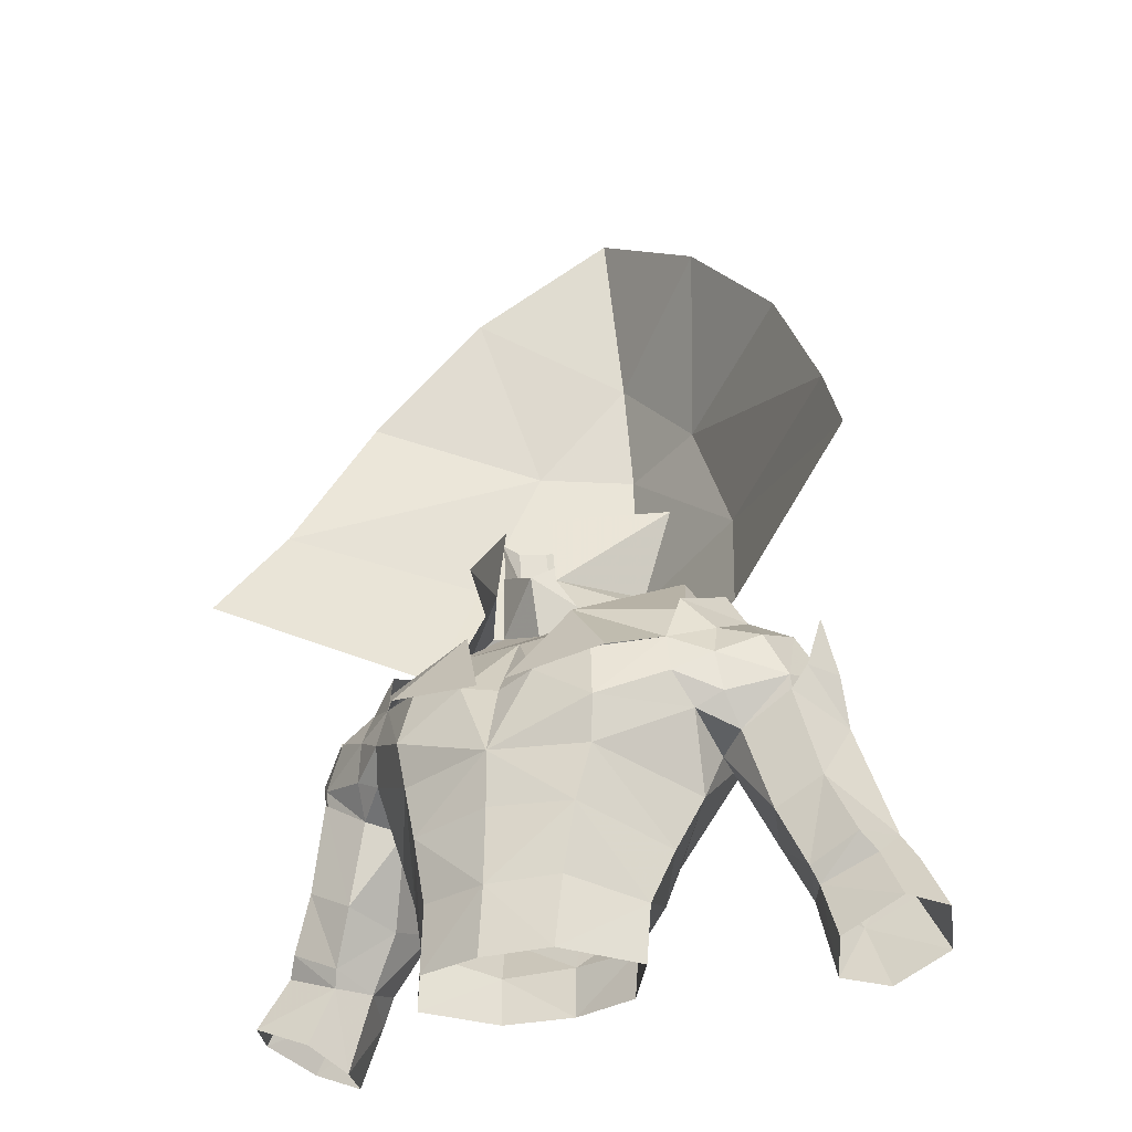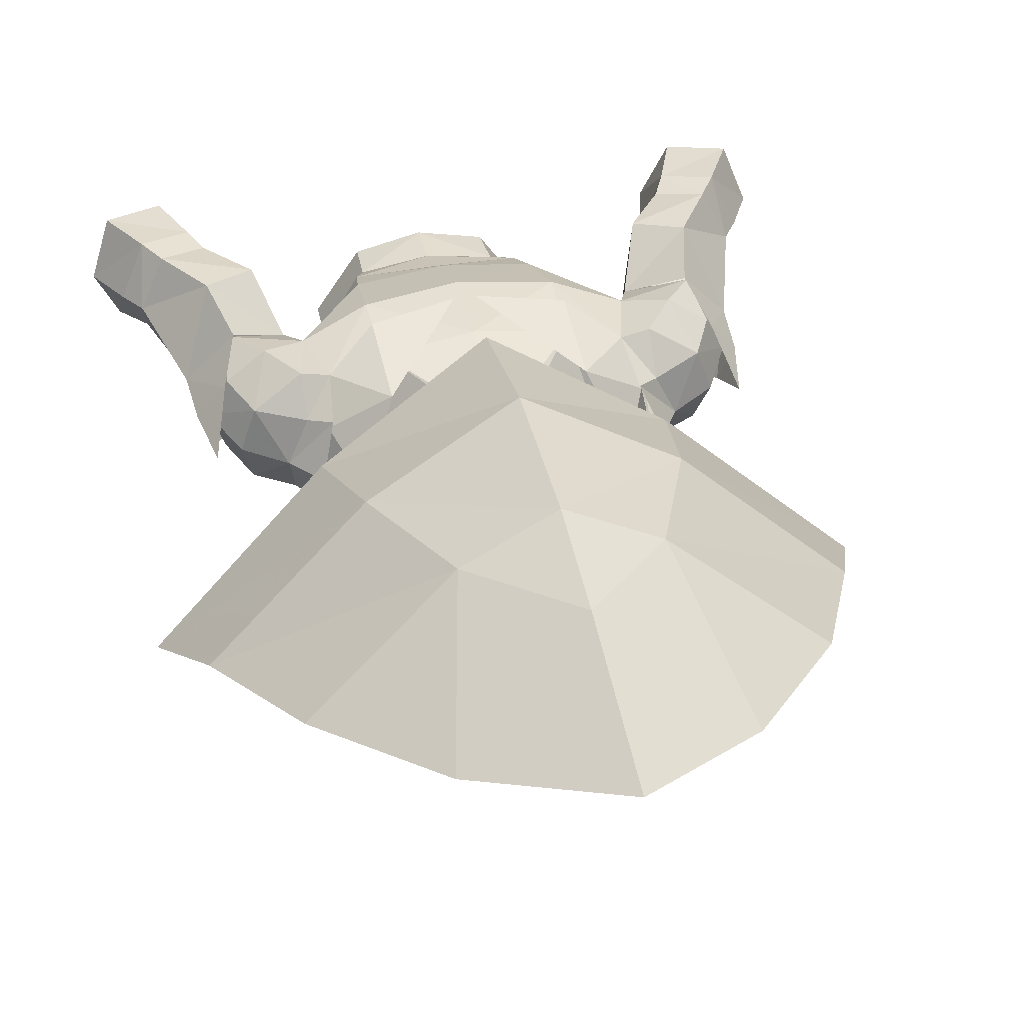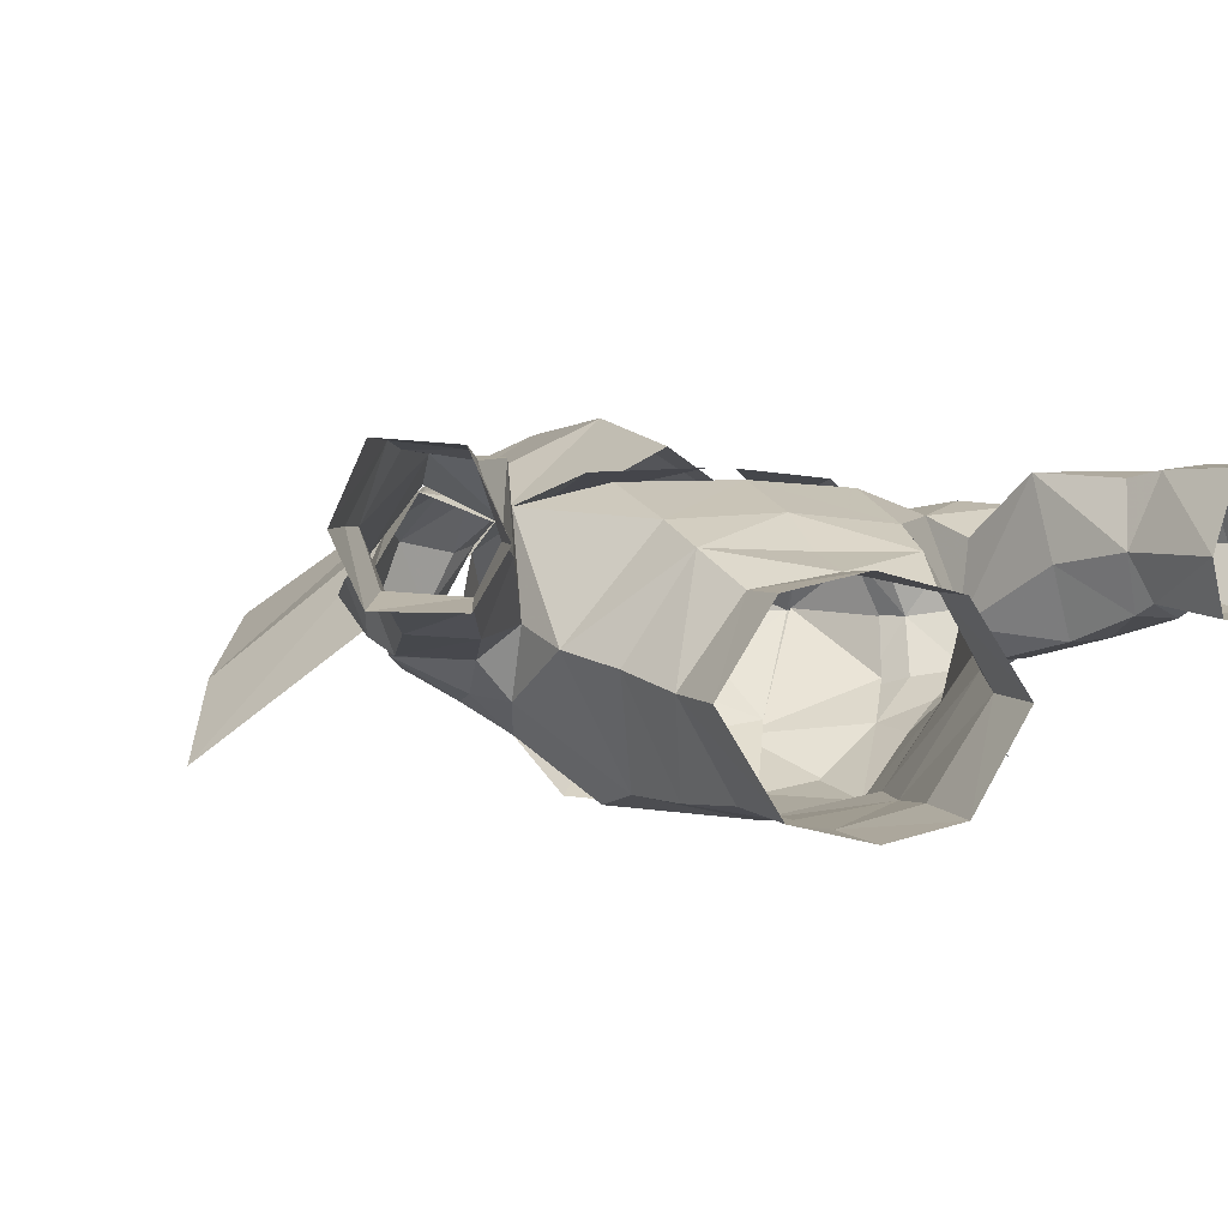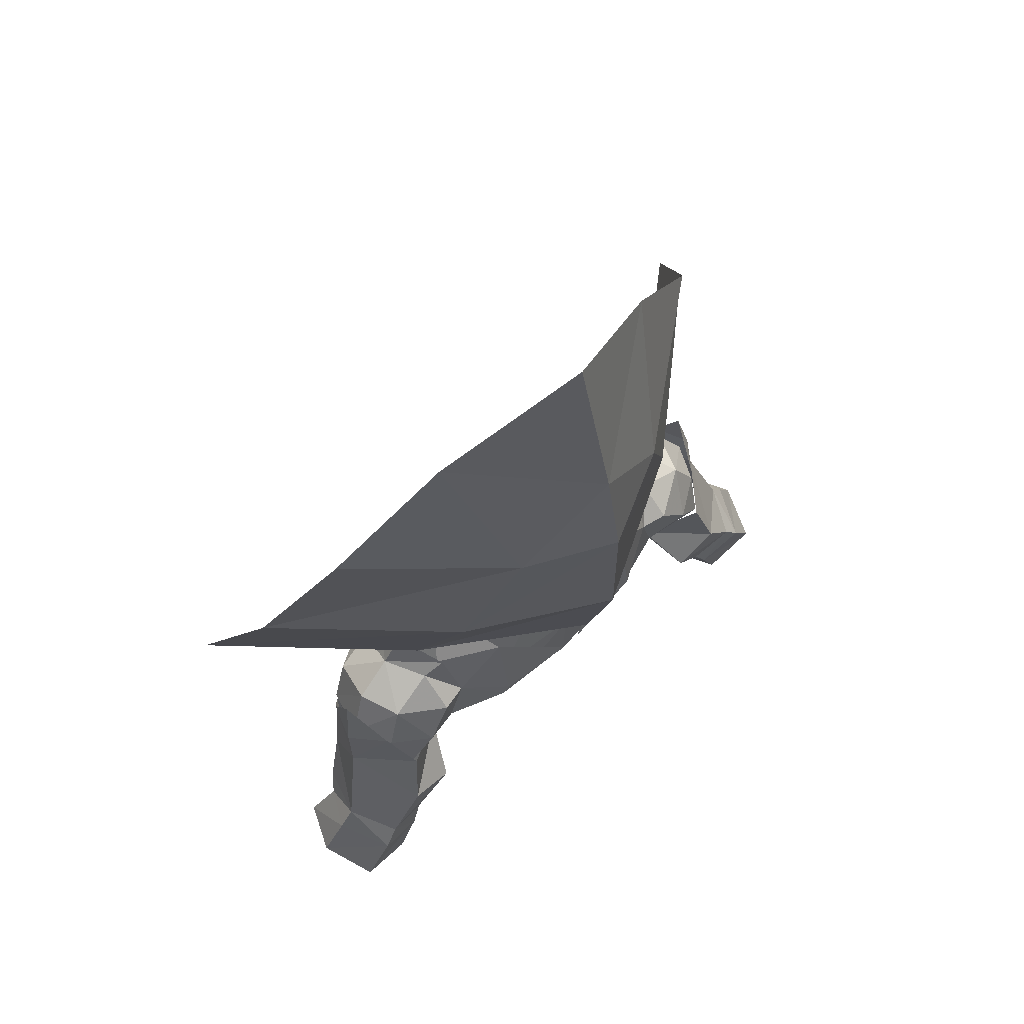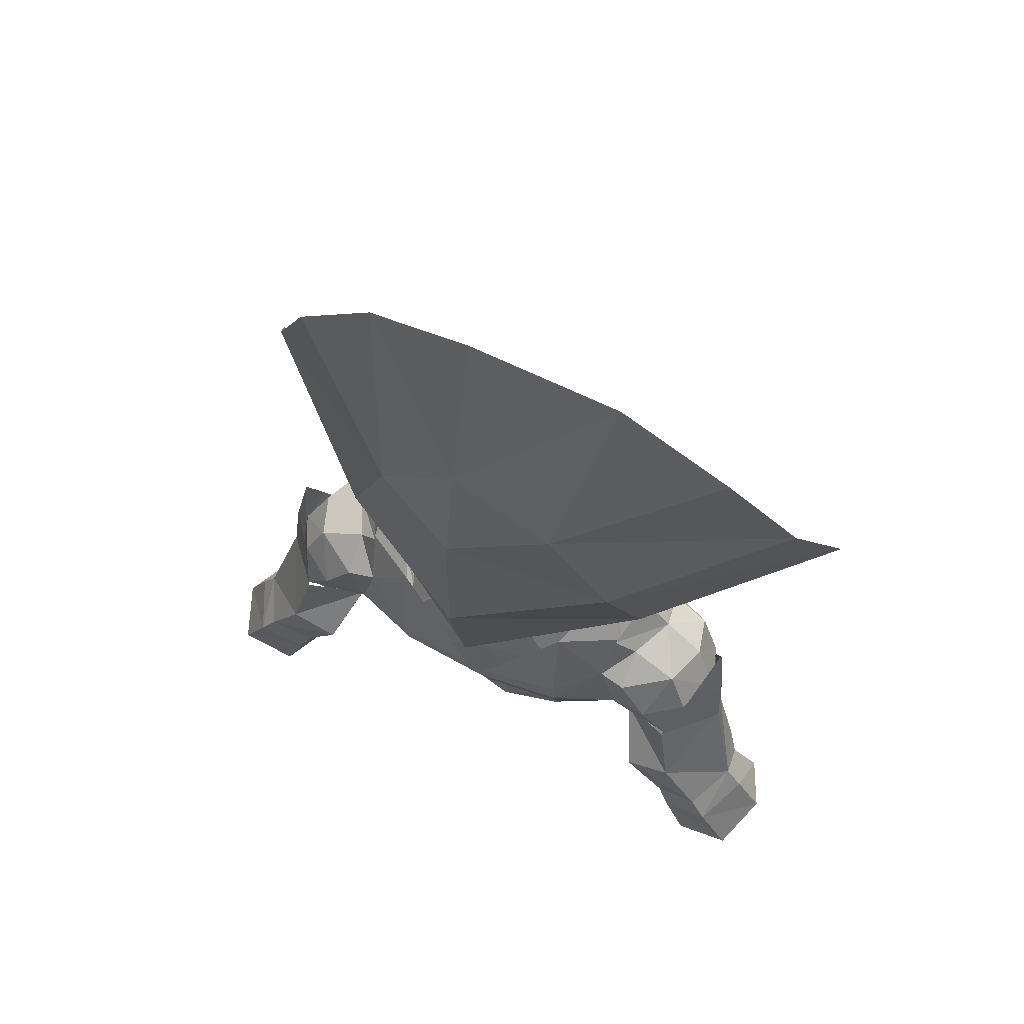
<metadata>
{"format":"obj","ext":"obj","renderer":"f3d","projection":"perspective","resolution":1024,"background":"white","views":[{"elev":-32.2,"azim":28.2,"up":"+Z"},{"elev":39.1,"azim":-12.5,"up":"+Y"},{"elev":-1.2,"azim":159.0,"up":"+Y"},{"elev":67.1,"azim":136.9,"up":"+Z"},{"elev":62.4,"azim":-155.2,"up":"+Z"}]}
</metadata>
<code>
g priest_armour_male_34020
v 8.379 -0.616 68.38
v 4.781 -3.832 66.03
v 5.041 -4.264 68.22
v 7.795 -1.8 69.93
v 3.518 -1.359 73.74
v -0.06427 -1.887 73.36
v -0.06428 0.05188 74.78
v 2.346 0.8653 75.74
v 5.437 2.874 75.78
v 3.518 -1.359 73.74
v 4.065 -4.045 63.26
v -0.06428 -4.72 63.58
v -0.06426 -4.797 66.38
v 1.954 4.764 77.57
v 4.549 6.973 72.09
v 5.437 2.874 75.78
v -0.06431 7.407 71.7
v 4.721 7.204 67.96
v 7.427 -1.473 71.93
v 4.63 -3.597 71.07
v 4.461 5.675 63.82
v 8.118 6.312 69.12
v 5.795 -0.2689 59.48
v 6.694 0.5239 62.15
v 4.178 4.621 61.55
v 3.468 3.137 58.98
v -0.06428 4.546 61.31
v -0.06428 3.779 59.09
v -0.06427 -3.78 69.93
v 1.837 -4.043 70.42
v 5.709 -0.5888 56.5
v -0.06428 3.75 56.66
v 3.366 2.963 56.64
v -0.06428 -4.834 59.79
v 3.432 -4.011 59.9
v 2.443 0.9811 80.38
v 2.556 2.869 80.01
v 2.056 0.3017 78.83
v 2.936 1.637 81.78
v 1.659 4.288 80.31
v 2.693 2.922 81.92
v 1.775 4.066 82.26
v -0.0643 4.565 82.57
v -0.06429 5.084 80.42
v -0.0643 5.802 77.43
v 8.715 6.704 72.38
v 7.29 6.391 72.37
v 8.118 6.312 69.12
v 9.761 2.653 74.11
v 9.216 0.2826 72.81
v 7.622 -0.2159 74.61
v 8.648 2.782 75.98
v 7.603 5.206 74.97
v 8.69 4.86 74.07
v 7.903 1.208 64.78
v 8.466 2.117 67.1
v 7.427 -1.473 71.93
v 9.441 -0.5997 71.05
v 2.8 2.999 77.18
v 2.346 0.8653 75.74
v -0.06431 7.345 67.16
v 1.954 4.764 77.57
v 2.8 2.999 77.18
v -0.0643 5.802 77.43
v 3.261 -4.441 56.37
v -0.06428 -5.171 56.27
v 13.51 4.049 68
v 13.25 3.601 70.52
v 12.2 5.674 70.81
v 12.47 1.505 68
v 12.42 0.9993 69.84
v 11.93 2.974 72.93
v 11.35 0.6024 72.02
v 11.15 5.19 72.87
v 9.971 0.857 67.56
v 9.721 -0.3203 69.08
v 10.2 6.997 70.51
v 11.74 6.722 68.55
v 2.8 2.999 77.18
v 7.795 -1.8 69.93
v -0.06427 -0.8352 77.66
v -0.06428 0.05188 74.78
v 7.29 6.391 72.37
v -0.0643 5.99 63.5
v 8.466 2.117 67.1
v 8.85 5.405 67.08
v 8.466 2.117 67.1
v 8.379 -0.616 68.38
v 11.53 4.655 60.27
v 12.04 7.322 61.19
v 9.956 7.68 64.28
v 10.14 4.296 63.08
v 15.31 3.047 61.22
v 14.7 2.376 62.12
v 15.57 5.168 62.82
v 12.52 2.838 60.15
v 12.25 2.441 60.97
v 12.69 7.551 59.87
v 15.15 7.877 61.01
v 14.29 7.703 62.31
v 13.48 1.701 64.84
v 12.45 1.014 69.1
v 13.99 4.091 68.05
v 11.11 1.533 63.61
v 8.466 2.117 67.1
v 9.971 0.857 67.56
v 16.59 2.315 58.64
v 16.42 5.113 61.51
v 17.74 4.87 58.87
v 13.53 2.252 57.29
v 12.53 4.36 56.36
v 11.53 7 68.81
v 12.36 7.828 65.45
v 8.85 5.405 67.08
v 16.68 7.718 58.11
v 13.85 7.468 56.83
v 13.8 3.724 70.75
v 13.2 3.242 73.74
v 12.35 5.524 71.13
v 13.03 1.709 70.56
v 4.732 6.84 75.39
v 7.29 6.391 72.37
v 7.744 4.912 74.78
v 8.229 2.677 74.69
v 6.378 3.015 77.51
v 7.875 -0.1148 74.01
v 7.427 -1.473 71.93
v 2.788 -1.936 74.44
v 5.58 -4.026 70.75
v 0.4849 7.911 69.39
v 4.801 7.7 70.4
v 0.6672 -4.533 70.01
v 5.632 2.891 75.98
v 3.518 -1.359 73.74
v 3.518 -1.359 73.74
v 1.569 -1.27 76.78
v 1.057 6.796 78.04
v 4.549 6.973 72.09
v 4.206 3.011 77.33
v 1.149 -1.178 80.39
v 5.691 3.028 81.96
v 0.6806 7.403 81.72
v 17.37 -3.078 79.7
v 15.28 0.1901 85.15
v 7.371 6.939 83.19
v 8.489 4.171 76.61
v -0.06432 10.75 81.91
v -0.06431 9.079 74.64
v 11.89 2.938 92.76
v 4.573 8.473 90.46
v -0.06432 10.66 90.04
v 6.523 4.863 99.36
v -0.06432 9.632 95.6
v -0.06432 7.393 104.4
v -8.507 -0.6161 68.38
v -7.924 -1.8 69.93
v -5.169 -4.264 68.22
v -4.91 -3.832 66.03
v -3.646 -1.359 73.74
v -2.474 0.8653 75.74
v -5.566 2.874 75.78
v -3.646 -1.359 73.74
v -4.194 -4.045 63.26
v -2.083 4.764 77.57
v -5.566 2.874 75.78
v -4.678 6.973 72.09
v -4.85 7.204 67.96
v -7.555 -1.473 71.93
v -4.758 -3.597 71.07
v -8.247 6.312 69.12
v -4.59 5.675 63.82
v -5.924 -0.2689 59.48
v -3.596 3.137 58.98
v -4.306 4.621 61.55
v -6.823 0.5239 62.15
v -1.966 -4.043 70.42
v -5.837 -0.5888 56.5
v -3.495 2.963 56.64
v -3.56 -4.011 59.9
v -2.572 0.9811 80.38
v -2.184 0.3016 78.83
v -2.684 2.869 80.01
v -3.065 1.637 81.78
v -1.788 4.288 80.31
v -1.903 4.066 82.26
v -2.822 2.922 81.92
v -8.829 6.703 72.38
v -8.247 6.312 69.12
v -7.419 6.391 72.37
v -9.89 2.653 74.11
v -8.441 2.783 75.98
v -8.11 -0.2285 74.45
v -9.495 0.2845 72.93
v -8.82 4.89 73.79
v -7.695 5.286 74.75
v -8.595 2.117 67.1
v -8.032 1.208 64.78
v -7.555 -1.473 71.93
v -9.569 -0.5998 71.05
v -2.928 2.999 77.18
v -2.474 0.8653 75.74
v -2.083 4.764 77.57
v -2.928 2.999 77.18
v -3.389 -4.441 56.37
v -13.64 4.049 68
v -12.33 5.674 70.81
v -13.38 3.601 70.52
v -12.55 0.9993 69.84
v -12.6 1.505 68
v -12.06 2.974 72.93
v -11.48 0.6024 72.02
v -11.28 5.19 72.87
v -9.849 -0.3203 69.08
v -10.1 0.857 67.56
v -10.33 6.997 70.51
v -11.86 6.722 68.55
v -2.928 2.999 77.18
v -7.924 -1.8 69.93
v -7.419 6.391 72.37
v -8.595 2.117 67.1
v -8.978 5.405 67.08
v -8.507 -0.6161 68.38
v -8.595 2.117 67.1
v -11.66 4.655 60.27
v -10.26 4.296 63.08
v -10.08 7.68 64.28
v -12.17 7.322 61.19
v -15.43 3.047 61.22
v -15.69 5.16 62.84
v -14.83 2.376 62.12
v -12.65 2.838 60.15
v -12.38 2.441 60.97
v -12.82 7.551 59.87
v -14.42 7.703 62.31
v -15.28 7.877 61.01
v -13.61 1.701 64.84
v -14.12 4.091 68.05
v -12.58 1.014 69.1
v -11.24 1.533 63.61
v -10.1 0.857 67.56
v -8.595 2.117 67.1
v -16.72 2.315 58.64
v -17.87 4.87 58.87
v -16.55 5.113 61.51
v -12.66 4.36 56.36
v -13.65 2.252 57.29
v -11.66 7 68.81
v -12.49 7.828 65.45
v -8.978 5.405 67.08
v -16.81 7.718 58.11
v -13.98 7.468 56.83
v -13.93 3.724 70.75
v -12.48 5.524 71.13
v -13.33 3.242 73.74
v -13.16 1.709 70.56
v -4.86 6.839 75.39
v -7.932 4.9 74.64
v -7.419 6.391 72.37
v -8.919 2.656 74.43
v -6.506 3.015 77.51
v -8.69 0.2314 73.78
v -7.555 -1.473 71.93
v -2.916 -1.936 74.44
v -5.709 -4.026 70.75
v -4.929 7.7 70.4
v -0.6135 7.911 69.39
v -0.7958 -4.533 70.01
v -5.76 2.891 75.98
v -1.697 -1.27 76.78
v -3.646 -1.359 73.74
v -3.646 -1.359 73.74
v -1.186 6.796 78.04
v -4.678 6.973 72.09
v -4.335 3.011 77.33
v -1.277 -1.178 80.39
v -5.82 3.028 81.96
v -0.8092 7.403 81.72
v -17.49 -3.078 79.7
v -8.617 4.171 76.61
v -7.5 6.939 83.19
v -15.41 0.19 85.15
v -4.702 8.473 90.46
v -12.01 2.938 92.76
v -6.652 4.862 99.36
f 2 1 3
f 4 3 1
f 6 5 7
f 8 7 5
f 10 9 5
f 8 5 9
f 12 11 13
f 2 13 11
f 15 14 16
f 18 17 15
f 13 2 3
f 3 19 20
f 21 18 22
f 24 23 25
f 26 25 23
f 27 25 28
f 26 28 25
f 29 13 30
f 23 31 26
f 33 32 26
f 28 26 32
f 12 34 11
f 35 11 34
f 35 23 11
f 24 11 23
f 3 20 30
f 37 36 38
f 36 37 39
f 37 40 41
f 42 41 40
f 39 37 41
f 42 40 43
f 44 43 40
f 17 45 15
f 14 15 45
f 47 46 48
f 50 49 51
f 52 51 49
f 52 49 53
f 54 53 49
f 55 22 56
f 46 47 54
f 53 54 47
f 51 57 50
f 58 50 57
f 4 19 3
f 9 59 8
f 37 38 60
f 61 17 18
f 63 62 37
f 40 37 62
f 40 62 44
f 64 44 62
f 30 5 6
f 35 65 23
f 31 23 65
f 35 34 65
f 66 65 34
f 68 67 69
f 67 68 70
f 71 70 68
f 68 72 71
f 73 71 72
f 69 74 68
f 72 68 74
f 70 71 75
f 76 75 71
f 78 77 69
f 69 77 74
f 48 46 77
f 54 49 74
f 72 74 49
f 54 74 46
f 50 73 49
f 72 49 73
f 58 71 73
f 14 79 16
f 55 2 24
f 11 24 2
f 58 80 76
f 50 58 73
f 58 57 80
f 38 81 60
f 82 60 81
f 18 83 22
f 63 37 60
f 26 31 33
f 18 21 61
f 84 61 21
f 21 25 84
f 27 84 25
f 21 22 55
f 21 55 25
f 24 25 55
f 48 77 78
f 46 74 77
f 86 85 48
f 78 86 48
f 69 67 78
f 2 55 1
f 1 55 56
f 30 6 29
f 87 75 88
f 75 76 88
f 80 88 76
f 58 76 71
f 18 15 83
f 30 13 3
f 90 89 91
f 92 91 89
f 94 93 95
f 97 96 94
f 98 89 90
f 99 98 100
f 90 100 98
f 100 95 99
f 102 101 103
f 96 97 89
f 92 104 105
f 106 105 104
f 108 107 109
f 110 96 111
f 89 111 96
f 110 107 96
f 93 96 107
f 113 112 103
f 104 92 97
f 89 97 92
f 114 91 105
f 92 105 91
f 99 108 109
f 99 115 98
f 116 98 115
f 115 99 109
f 111 98 116
f 91 114 113
f 112 113 114
f 91 113 100
f 96 93 94
f 104 97 101
f 94 101 97
f 95 93 108
f 95 108 99
f 89 98 111
f 108 93 107
f 91 100 90
f 106 104 102
f 101 102 104
f 103 101 95
f 113 103 95
f 95 101 94
f 113 95 100
f 118 117 119
f 118 120 117
f 119 103 112
f 102 103 120
f 103 119 117
f 103 117 120
f 122 121 123
f 125 124 123
f 125 126 124
f 128 127 126
f 127 128 129
f 130 121 131
f 131 121 122
f 126 125 128
f 129 128 132
f 121 125 123
f 134 133 135
f 136 135 133
f 138 137 133
f 133 139 136
f 141 140 136
f 142 141 137
f 137 139 133
f 139 141 136
f 139 137 141
f 144 143 145
f 146 145 143
f 145 146 147
f 148 147 146
f 149 144 150
f 145 150 144
f 150 145 151
f 147 151 145
f 150 152 149
f 153 150 151
f 153 152 150
f 152 153 154
f 156 155 157
f 158 157 155
f 160 159 7
f 6 7 159
f 160 161 159
f 162 159 161
f 158 163 13
f 12 13 163
f 165 164 166
f 166 17 167
f 157 158 13
f 169 168 157
f 170 167 171
f 173 172 174
f 175 174 172
f 173 174 28
f 27 28 174
f 176 13 29
f 173 177 172
f 28 32 173
f 178 173 32
f 179 34 163
f 12 163 34
f 175 172 163
f 179 163 172
f 176 169 157
f 181 180 182
f 183 182 180
f 185 184 186
f 182 186 184
f 186 182 183
f 44 184 43
f 185 43 184
f 164 45 166
f 17 166 45
f 188 187 189
f 191 190 192
f 193 192 190
f 194 190 195
f 191 195 190
f 196 170 197
f 195 189 194
f 187 194 189
f 199 198 193
f 192 193 198
f 157 168 156
f 160 200 161
f 201 181 182
f 167 17 61
f 184 202 182
f 203 182 202
f 64 202 44
f 184 44 202
f 6 159 176
f 177 204 172
f 179 172 204
f 66 34 204
f 179 204 34
f 206 205 207
f 208 207 209
f 205 209 207
f 211 210 208
f 207 208 210
f 210 212 207
f 206 207 212
f 213 208 214
f 209 214 208
f 206 215 216
f 212 215 206
f 215 187 188
f 210 190 212
f 194 212 190
f 187 212 194
f 210 211 190
f 193 190 211
f 211 208 199
f 165 217 164
f 163 158 175
f 197 175 158
f 213 218 199
f 211 199 193
f 218 198 199
f 82 81 201
f 181 201 81
f 170 219 167
f 201 182 203
f 178 177 173
f 84 171 61
f 167 61 171
f 27 174 84
f 171 84 174
f 197 170 171
f 175 197 174
f 171 174 197
f 216 215 188
f 215 212 187
f 188 220 221
f 188 221 216
f 216 205 206
f 155 197 158
f 196 197 155
f 29 6 176
f 222 214 223
f 218 213 222
f 214 222 213
f 208 213 199
f 219 166 167
f 157 13 176
f 225 224 226
f 227 226 224
f 229 228 230
f 230 231 232
f 227 224 233
f 227 233 234
f 235 234 233
f 235 229 234
f 237 236 238
f 224 232 231
f 240 239 241
f 225 241 239
f 243 242 244
f 224 231 245
f 246 245 231
f 228 242 231
f 246 231 242
f 237 247 248
f 224 225 232
f 239 232 225
f 225 226 241
f 249 241 226
f 243 244 235
f 251 250 233
f 235 233 250
f 243 235 250
f 251 233 245
f 247 249 248
f 226 248 249
f 234 248 226
f 230 228 231
f 230 232 236
f 239 236 232
f 244 228 229
f 235 244 229
f 245 233 224
f 242 228 244
f 227 234 226
f 236 239 238
f 240 238 239
f 229 236 237
f 229 237 248
f 230 236 229
f 234 229 248
f 253 252 254
f 252 255 254
f 247 237 253
f 255 237 238
f 252 253 237
f 255 252 237
f 257 256 258
f 257 259 260
f 259 261 260
f 261 262 263
f 264 263 262
f 265 256 266
f 258 256 265
f 263 260 261
f 267 263 264
f 257 260 256
f 269 268 270
f 271 270 268
f 268 272 273
f 269 274 268
f 269 275 276
f 272 276 277
f 268 274 272
f 269 276 274
f 276 272 274
f 279 278 280
f 281 280 278
f 148 279 147
f 280 147 279
f 280 281 282
f 283 282 281
f 147 280 151
f 282 151 280
f 283 284 282
f 151 282 153
f 282 284 153
f 154 153 284

</code>
